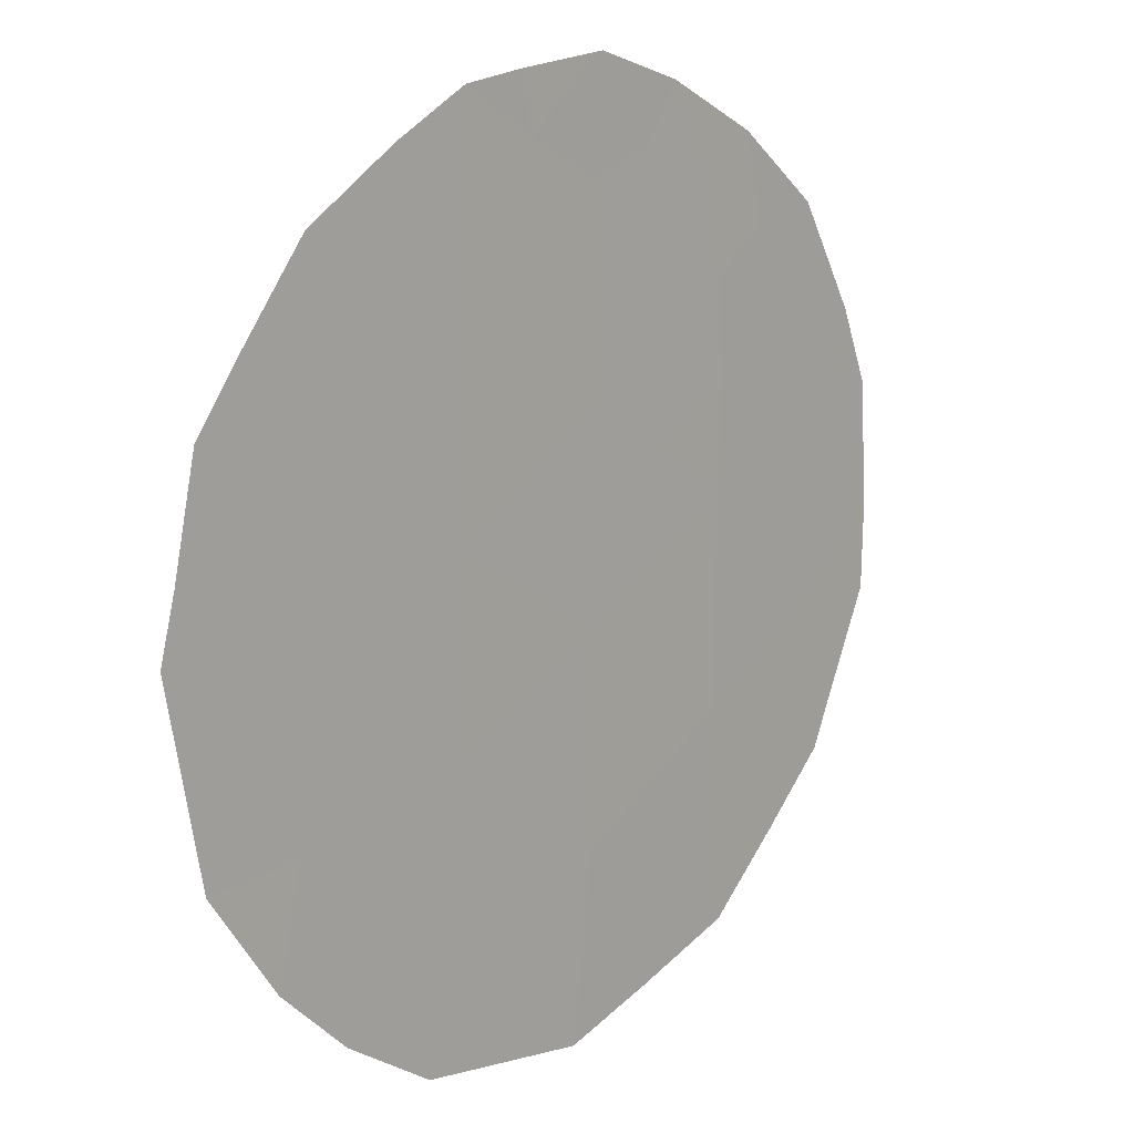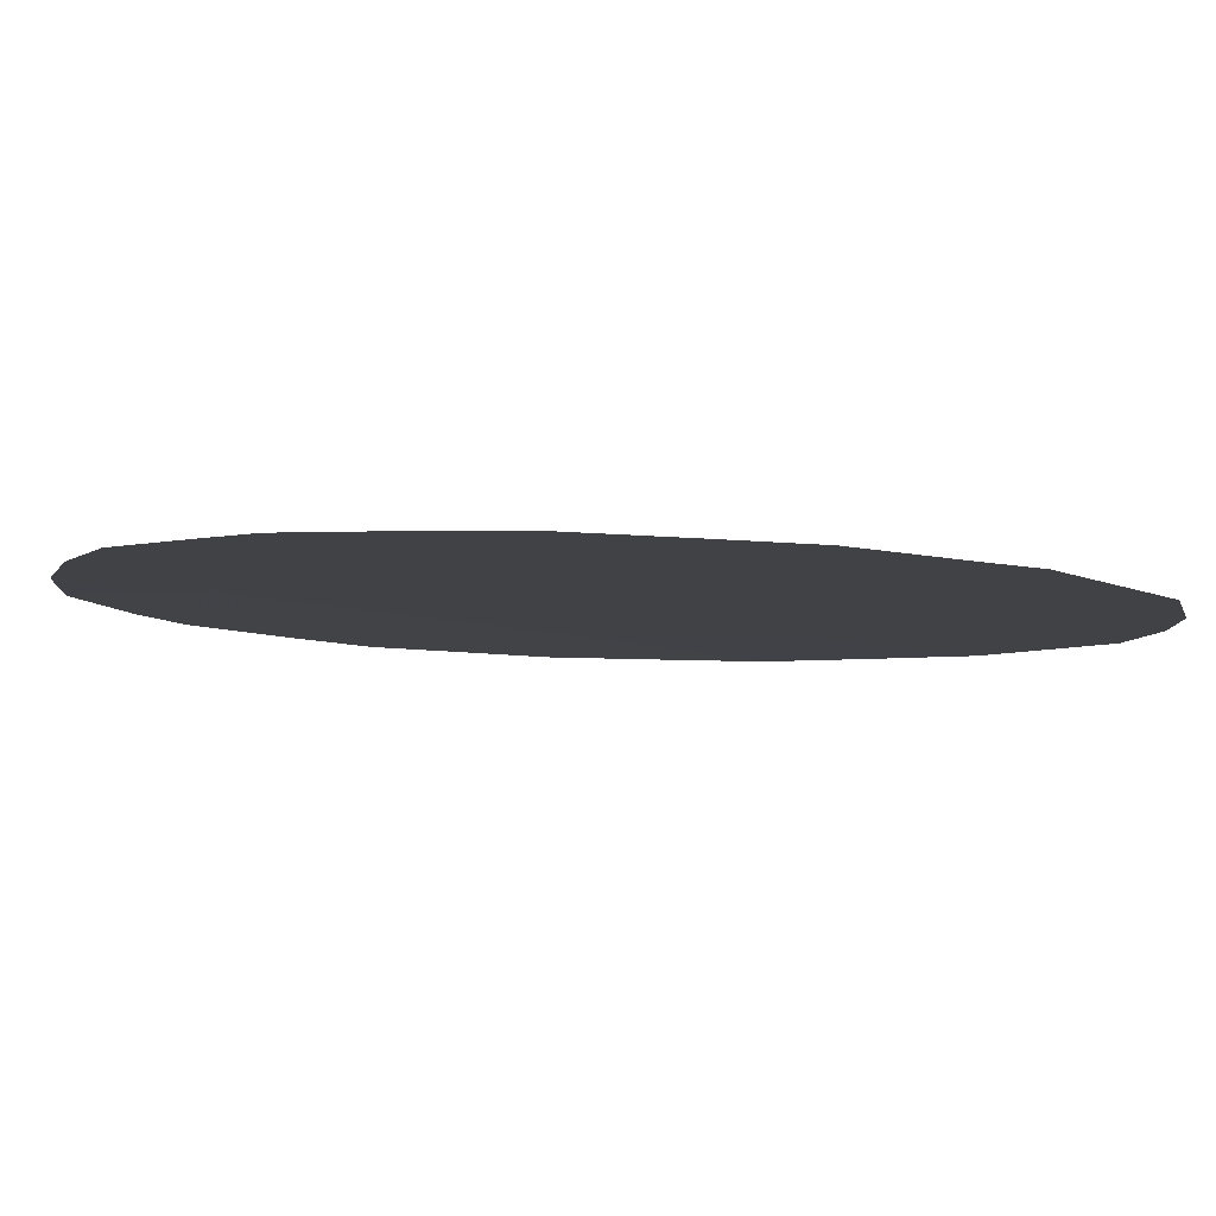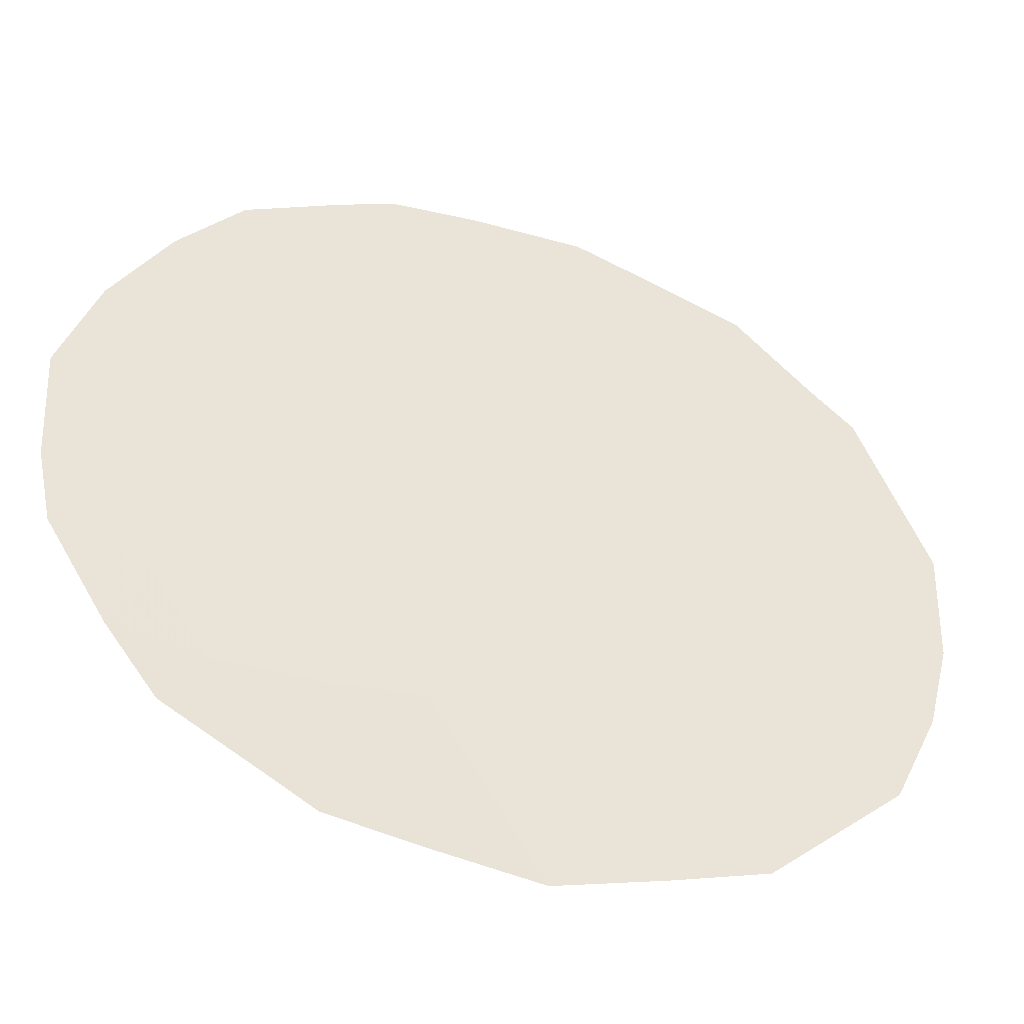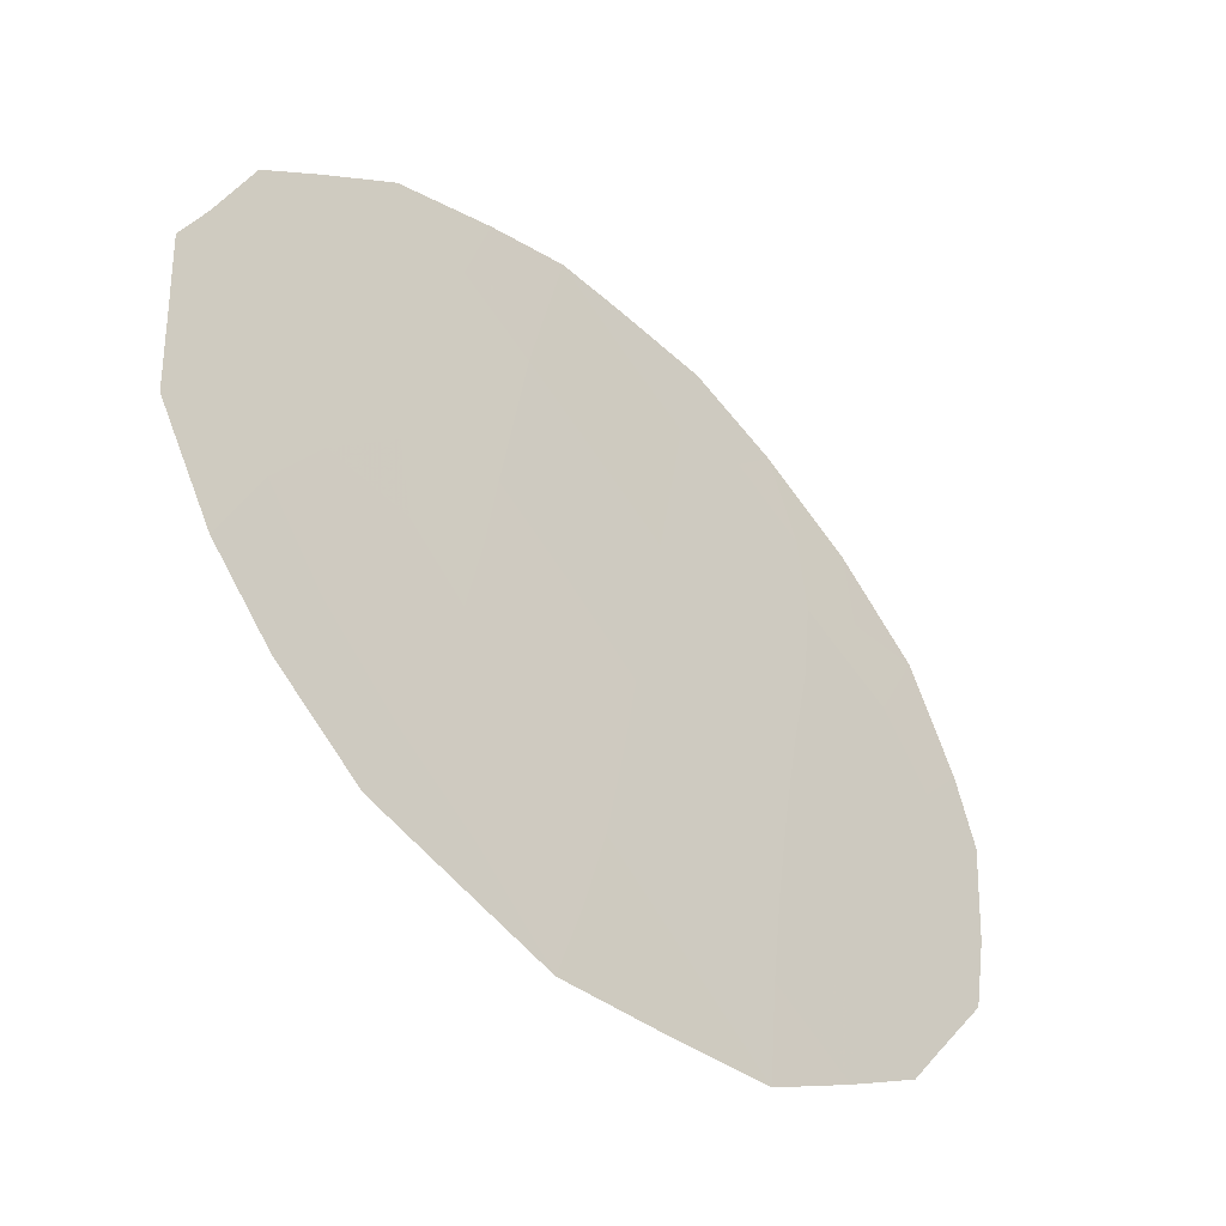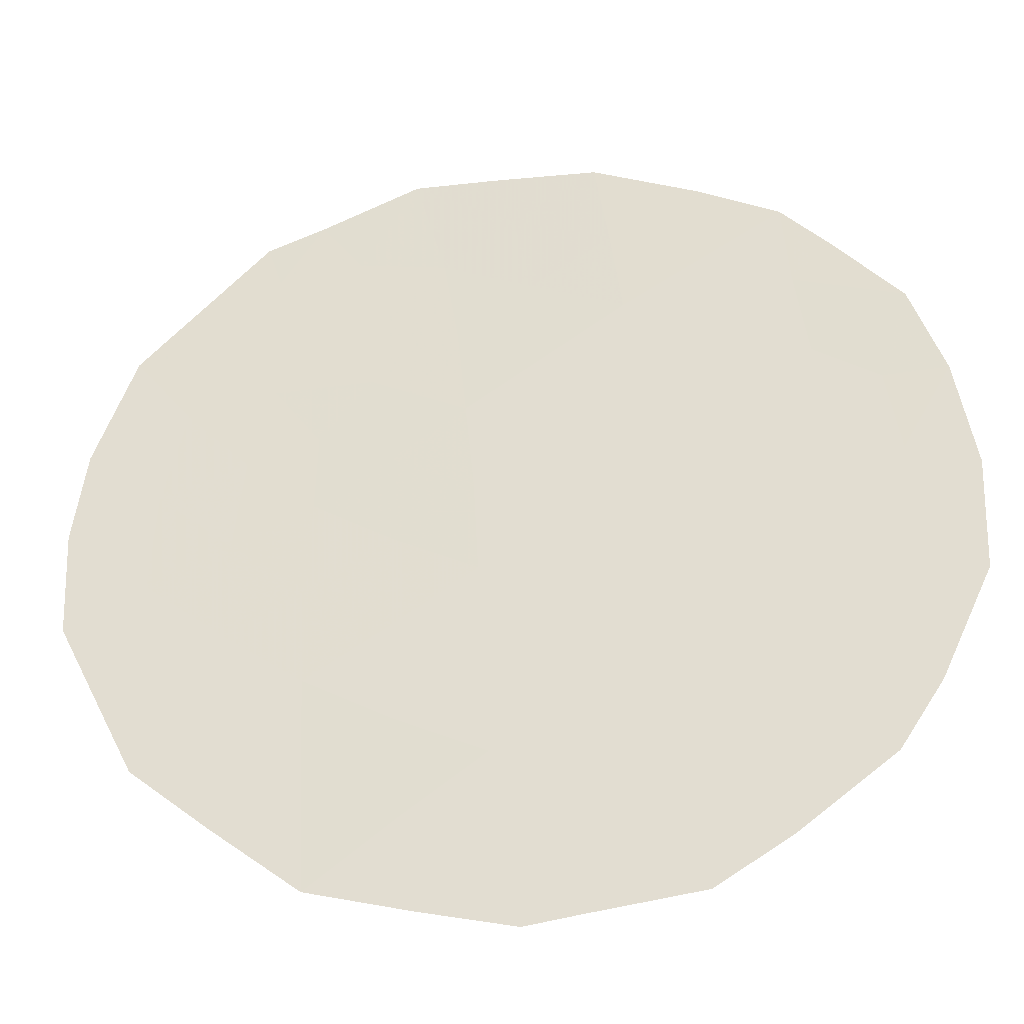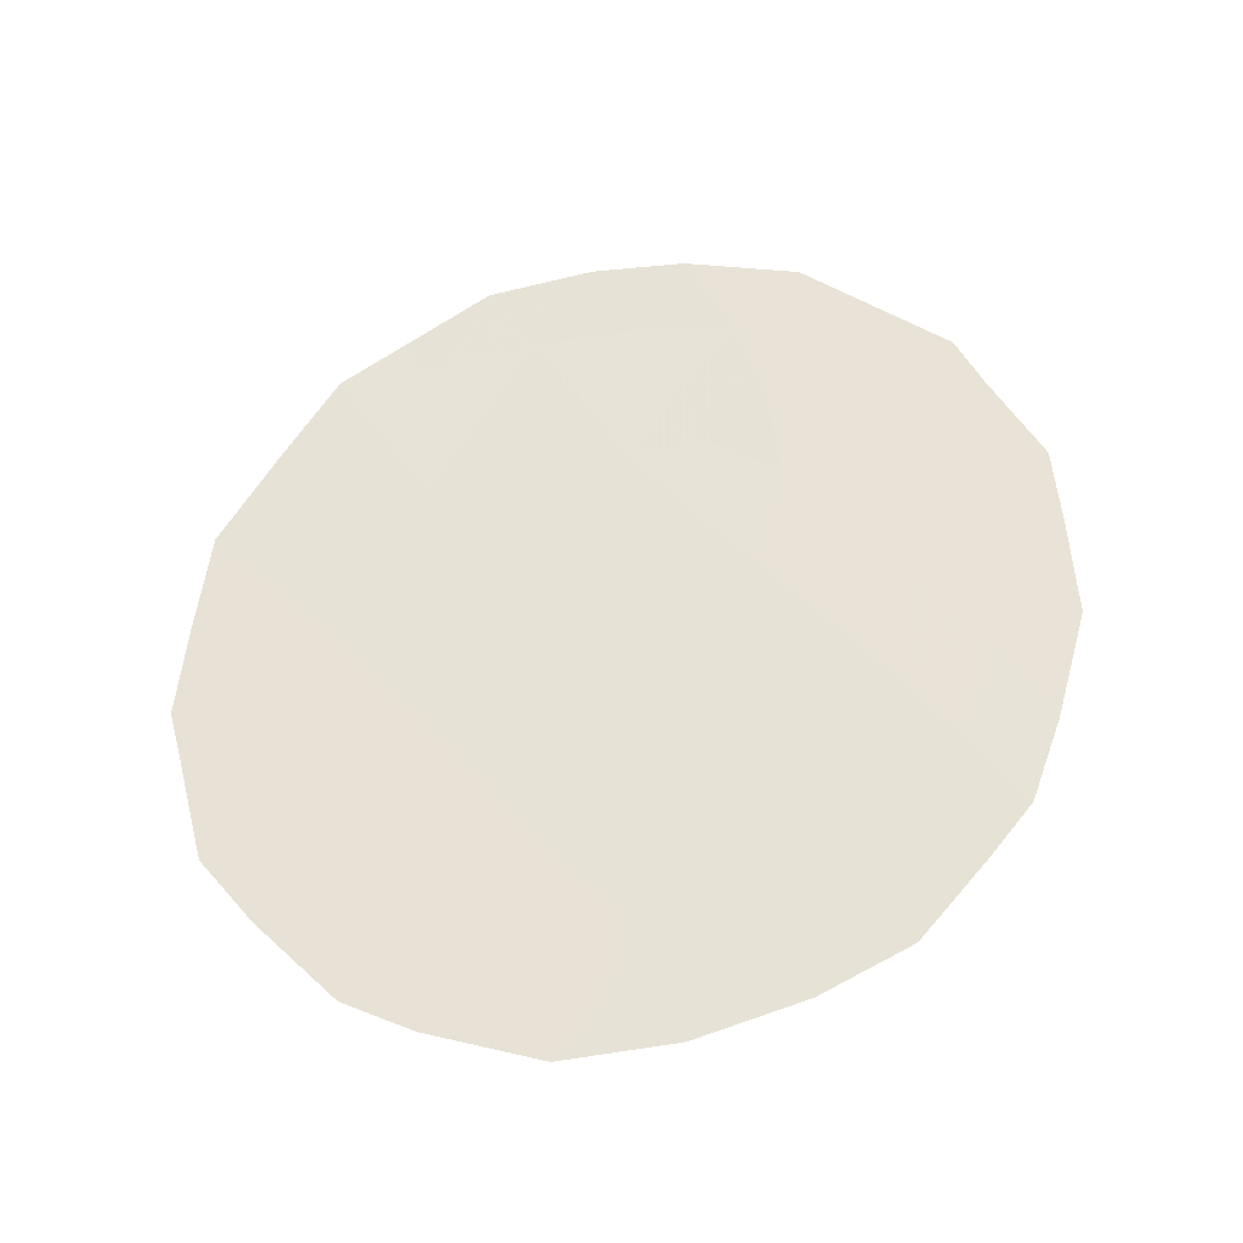
<metadata>
{"format":"obj","ext":"obj","renderer":"f3d","projection":"perspective","resolution":1024,"background":"white","views":[{"elev":67.0,"azim":-154.1,"up":"+Z"},{"elev":50.5,"azim":93.3,"up":"+Z"},{"elev":-79.5,"azim":66.2,"up":"+Z"},{"elev":0.8,"azim":-147.0,"up":"+Z"},{"elev":-1.6,"azim":-74.8,"up":"+Z"},{"elev":-35.5,"azim":-50.3,"up":"+Y"}]}
</metadata>
<code>
v -78.2 31.67 69.73
v -79.98 32.8 66.98
v -79.67 34.73 67.52
v -77.15 32.14 71.35
v -77.54 35.57 70.8
v -77.59 38.52 70.75
v -79.3 36.67 68.12
v -76.61 37.89 72.24
v -76.53 36.09 72.35
v -78.92 33.18 68.64
v -78.58 35.14 69.2
v -78.73 38.5 69.01
v -76.83 34.11 71.87
v -78.2 36.94 69.81
v -77.85 33.61 70.29
v -79.25 31.37 68.08
v -77.28 30.79 71.13
v -76.78 31.26 71.9
v -78.42 39.48 69.5
v -79.02 39.26 68.58
v -77.21 39.25 71.34
v -80.02 31.86 66.88
v -80.33 32.54 66.42
v -79.56 31.01 67.59
v -80.58 34.18 66.06
v -80.5 33.65 66.18
v -79.86 38.18 67.28
v -80.47 36.25 66.29
v -76.37 38.11 72.61
v -77.88 39.5 70.33
v -75.91 36.58 73.3
v -75.83 34.65 73.41
v -76.18 32.61 72.86
v -78.52 30.31 69.2
v -79.16 30.67 68.2
v -78.75 34.17 68.93
v -79.29 33.97 68.08
v -79.12 34.95 68.36
v -77.33 31.43 71.06
v -77.67 31.94 70.55
v -77.8 31.16 70.34
v -76.94 37.38 71.73
v -76.87 36.59 71.83
v -78.22 34.38 69.75
v -78.38 33.39 69.47
v -77.03 35.8 71.58
v -76.68 35.11 72.11
v -77.19 34.84 71.33
v -77.5 32.86 70.82
v -77.34 33.85 71.09
v -76.99 33.11 71.61
v -77.07 38.28 71.55
v -76.84 38.75 71.9
v -79.03 37.58 68.54
v -78.46 37.71 69.41
v -78.74 36.82 68.98
v -77.76 37.04 70.48
v -77.35 36.62 71.1
v -77.89 36.26 70.27
v -79.11 32.18 68.33
v -79.46 32.98 67.79
v -79.85 33.77 67.21
v -80.18 34.47 66.7
v -76.67 32.4 72.1
v -76.41 32.07 72.49
v -79.86 36.47 67.25
v -80.16 37.27 66.8
v -79.59 37.42 67.68
v -79.5 35.71 67.79
v -80.04 35.46 66.94
v -77.42 37.63 71
v -79.29 38.28 68.15
v -79.52 38.62 67.81
v -78.15 38.6 69.89
v -76.49 37.02 72.41
v -76.21 37.54 72.85
v -78.57 32.37 69.17
v -78.03 32.62 70.01
v -78.06 35.33 70
v -77.7 34.59 70.54
v -75.87 35.75 73.35
v -76.19 35.44 72.86
v -76.34 34.36 72.63
v -76.5 33.35 72.37
v -79.59 32.02 67.56
v -78.95 35.9 68.65
v -78.4 36.07 69.48
v -77.92 37.75 70.24
v -76.01 33.49 73.13
v -78.76 31.28 68.84
v -77.88 30.43 70.19
v -78.28 30.94 69.58
v -80.54 35.15 66.16
f 36 37 38
f 12 20 19
f 40 39 41
f 42 75 43
f 36 44 45
f 46 47 48
f 49 50 51
f 52 21 53
f 54 55 56
f 57 58 59
f 60 85 61
f 2 22 23
f 3 62 63
f 66 67 68
f 69 70 66
f 8 29 76
f 52 42 71
f 43 46 58
f 6 74 30
f 77 45 78
f 44 79 80
f 32 82 81
f 47 82 83
f 51 84 64
f 48 50 80
f 85 24 22
f 6 30 21
f 86 56 87
f 54 68 72
f 57 88 71
f 40 78 49
f 69 86 38
f 87 59 79
f 83 89 84
f 37 61 62
f 77 90 60
f 41 91 92
f 16 90 35
f 2 23 26
f 63 93 70
f 55 74 88
f 16 35 24
f 11 36 38
f 36 10 37
f 38 37 3
f 4 18 39
f 17 39 18
f 1 40 41
f 40 4 39
f 41 39 17
f 91 41 17
f 58 42 43
f 42 8 75
f 43 75 9
f 10 36 45
f 36 11 44
f 45 44 15
f 5 46 48
f 46 9 47
f 48 47 13
f 4 49 51
f 49 15 50
f 51 50 13
f 21 52 6
f 8 52 53
f 53 29 8
f 7 54 56
f 54 12 55
f 56 55 14
f 14 57 59
f 59 58 5
f 10 60 61
f 60 16 85
f 61 85 2
f 62 26 63
f 26 62 2
f 25 63 26
f 4 64 18
f 65 18 64
f 7 66 68
f 66 28 67
f 68 67 27
f 7 69 66
f 69 3 70
f 66 70 28
f 6 52 71
f 52 8 42
f 71 42 58
f 43 9 46
f 58 46 5
f 12 72 20
f 73 20 72
f 19 74 12
f 74 19 30
f 76 75 8
f 9 75 31
f 76 31 75
f 1 77 78
f 77 10 45
f 78 45 15
f 15 44 80
f 44 11 79
f 80 79 5
f 9 31 82
f 81 82 31
f 13 47 83
f 47 9 82
f 83 82 32
f 4 51 64
f 51 13 84
f 64 84 33
f 65 64 33
f 5 48 80
f 48 13 50
f 80 50 15
f 24 85 16
f 2 85 22
f 11 86 87
f 86 7 56
f 87 56 14
f 12 54 72
f 54 7 68
f 72 68 27
f 73 72 27
f 58 57 71
f 57 14 88
f 71 88 6
f 4 40 49
f 40 1 78
f 49 78 15
f 3 69 38
f 69 7 86
f 38 86 11
f 11 87 79
f 87 14 59
f 79 59 5
f 13 83 84
f 83 32 89
f 84 89 33
f 3 37 62
f 37 10 61
f 62 61 2
f 10 77 60
f 77 1 90
f 60 90 16
f 1 41 92
f 92 91 34
f 90 1 92
f 90 92 34
f 90 34 35
f 3 63 70
f 63 25 93
f 70 93 28
f 14 55 88
f 55 12 74
f 88 74 6

</code>
